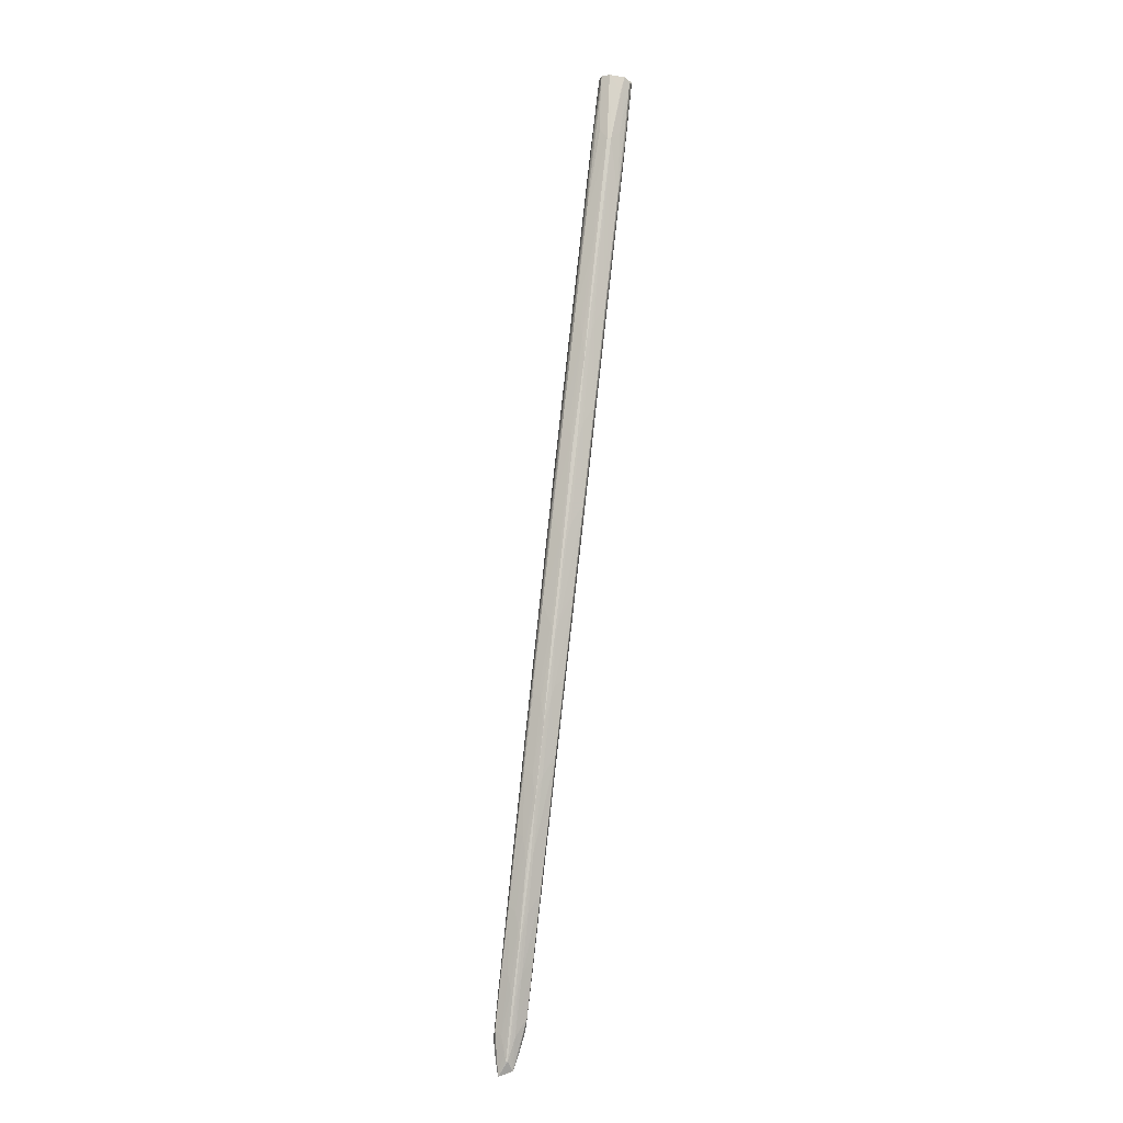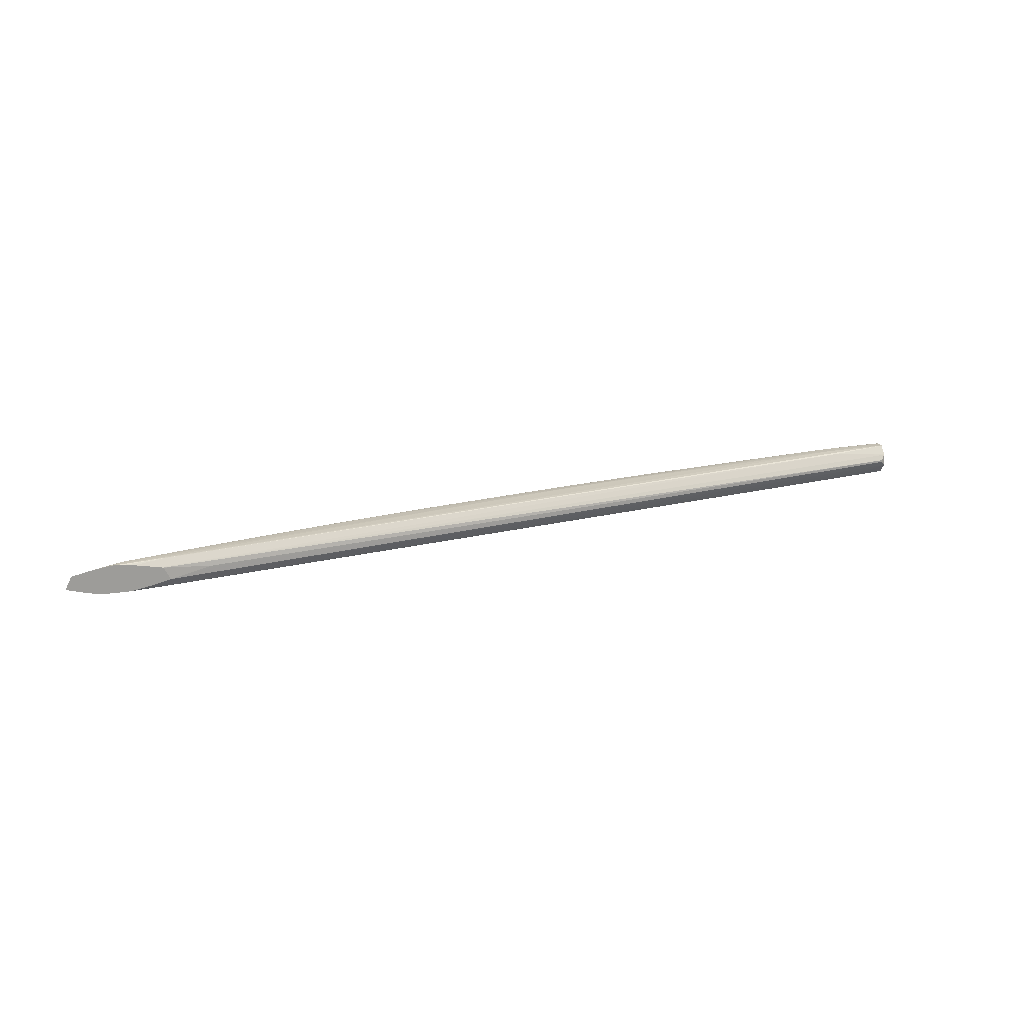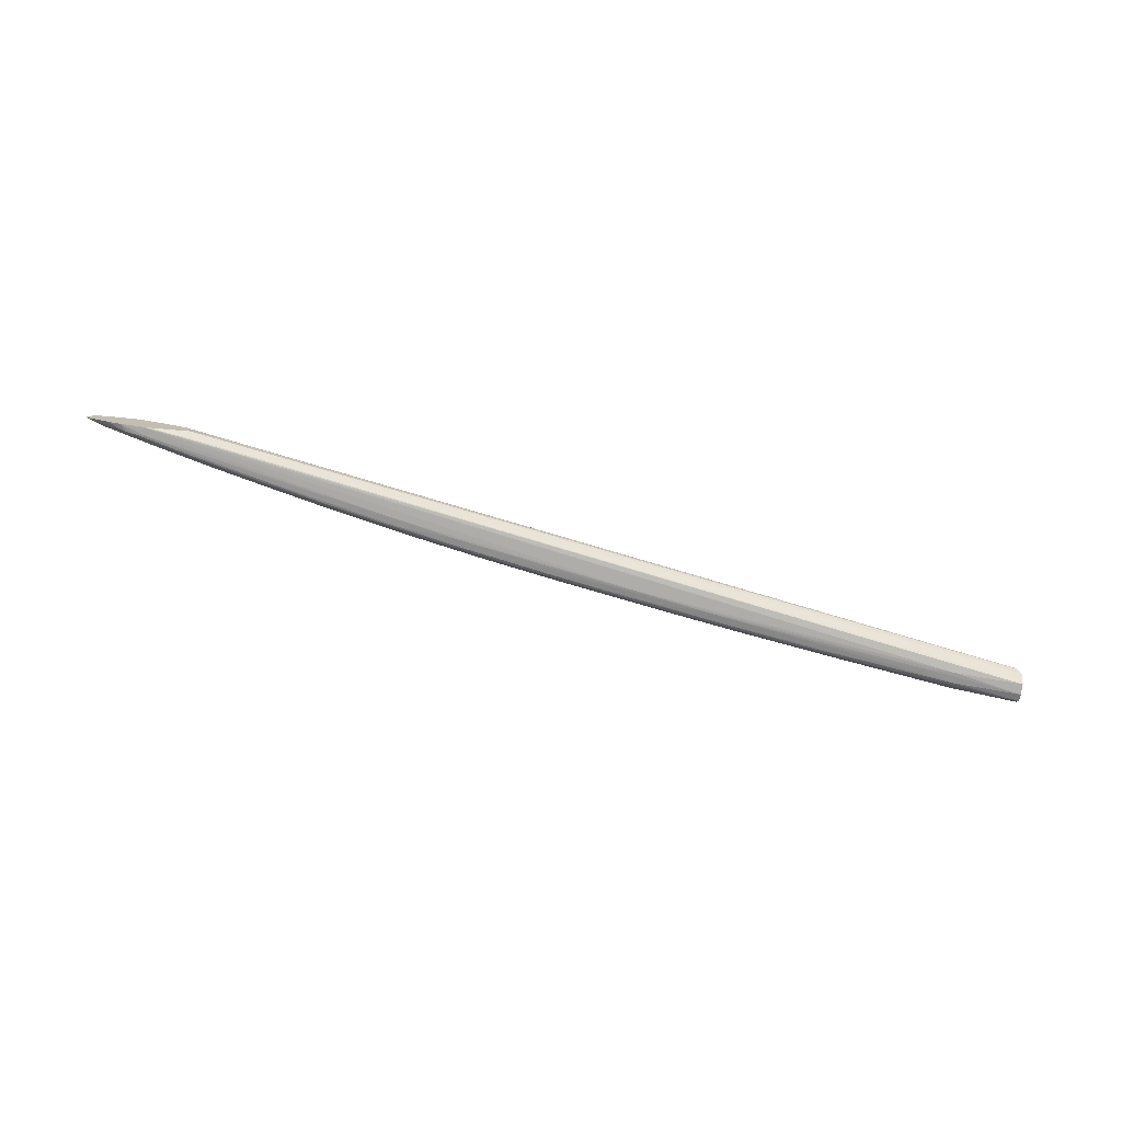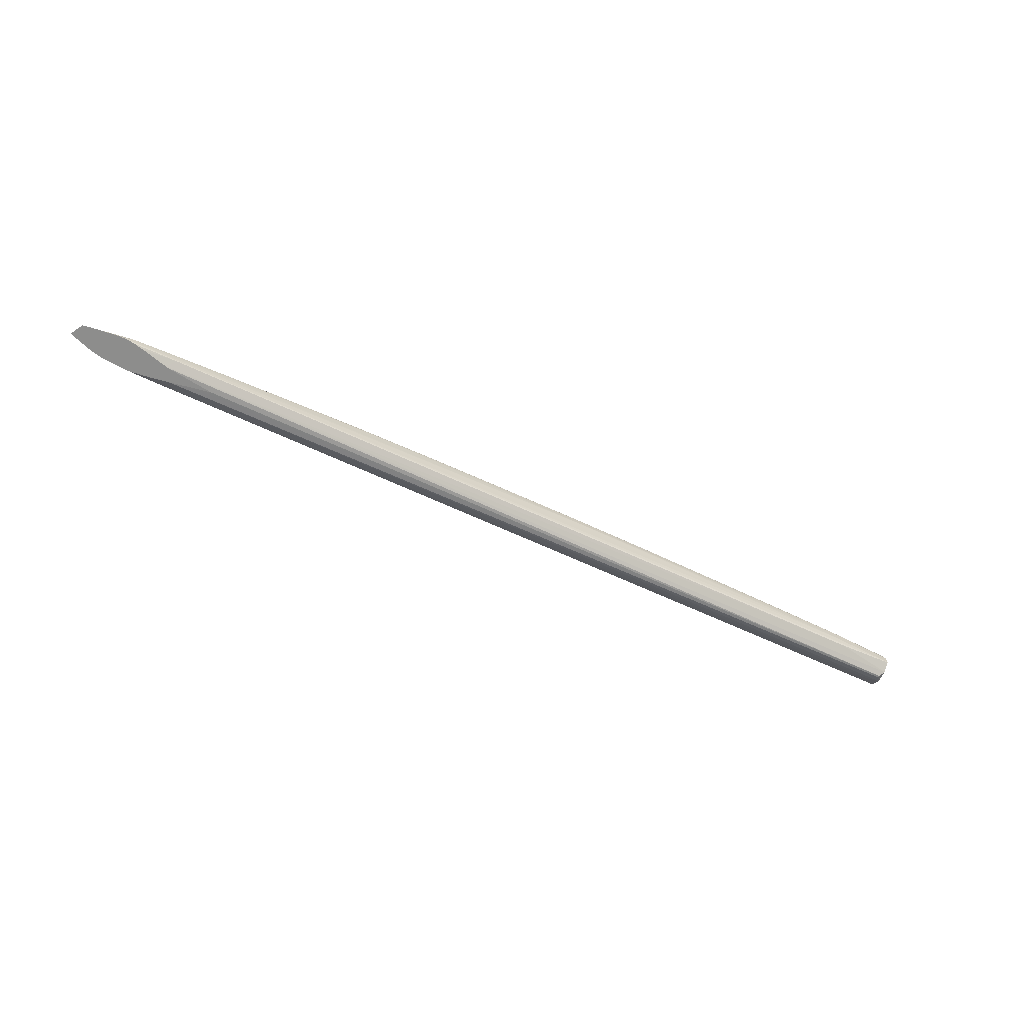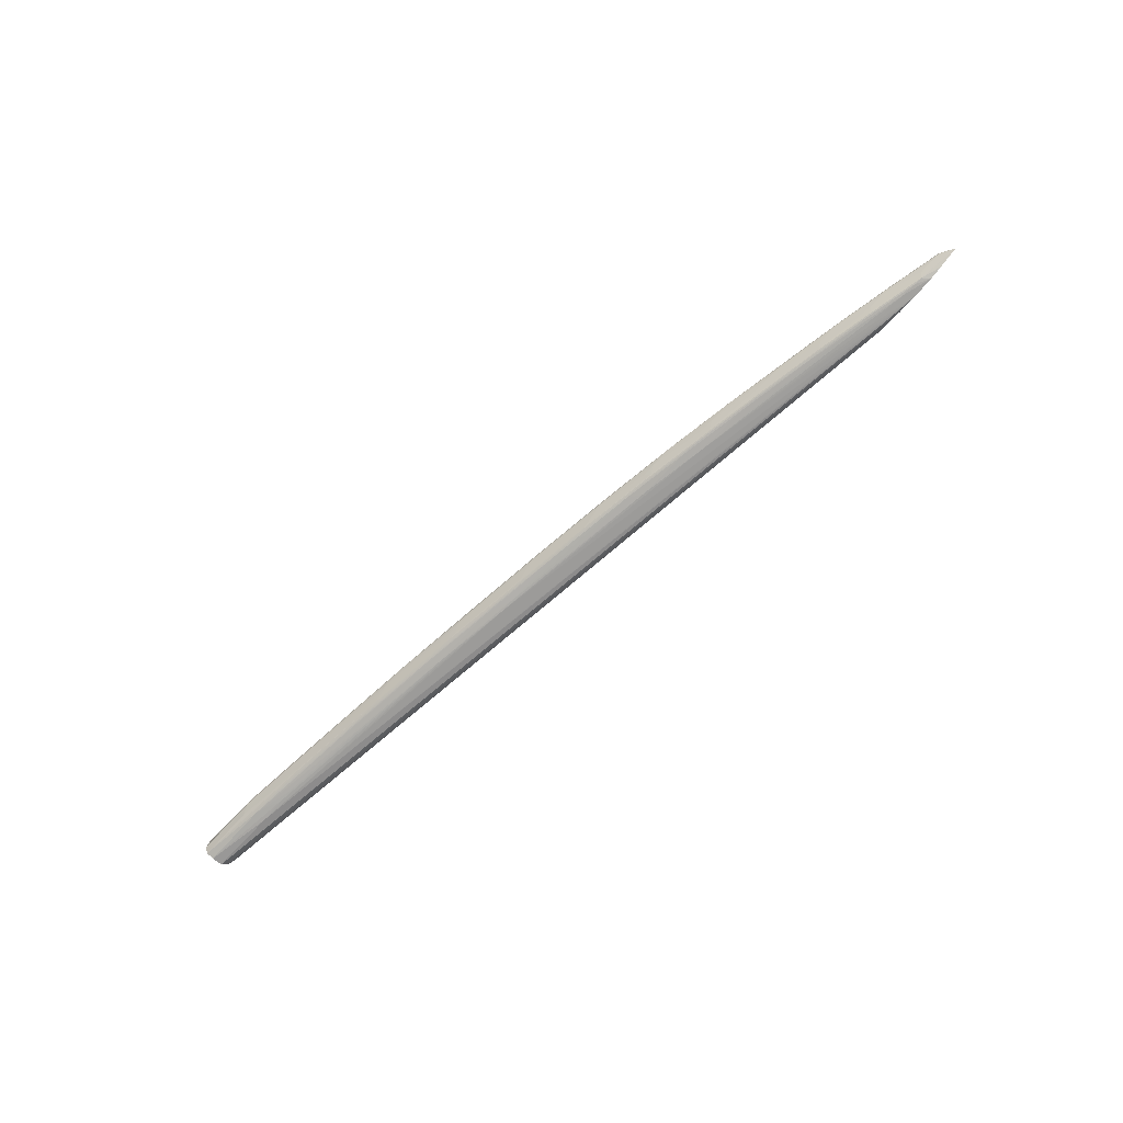
<metadata>
{"format":"obj","ext":"obj","renderer":"f3d","projection":"perspective","resolution":1024,"background":"white","views":[{"elev":73.5,"azim":96.4,"up":"+Z"},{"elev":19.4,"azim":163.7,"up":"+Y"},{"elev":-73.9,"azim":172.1,"up":"+Y"},{"elev":-64.5,"azim":150.9,"up":"+Z"},{"elev":-72.1,"azim":49.8,"up":"+Y"}]}
</metadata>
<code>
v 0.5183 -0.003462 -0.06082
v 0.4967 -0.0006514 -0.05748
v 0.4967 0.0004859 -0.05748
v 0.5217 0.00335 -0.06082
v 0.5237 -0.004857 -0.06082
v 0.06974 -0.003289 0.009825
v 0.0722 -0.000629 0.008311
v 0.0722 0.00046 0.008311
v 0.5232 0.003701 -0.06082
v 0.06974 0.003191 0.0105
v 0.5307 -0.006389 -0.06082
v 0.5161 -0.007683 -0.05781
v 0.5118 -0.007401 -0.05737
v 0.07765 -0.005137 0.009791
v 0.06974 -0.008554 0.01375
v 0.06974 -0.003093 0.009841
v 0.5365 0.006288 -0.06082
v 0.1026 0.007409 0.008387
v 0.5191 0.007366 -0.05735
v 0.06974 0.003369 0.01064
v 0.538 -0.007706 -0.06082
v 0.5233 -0.007978 -0.05843
v 0.09956 -0.007644 0.008133
v 0.1069 -0.00932 0.01216
v 0.06974 -0.008948 0.01947
v 0.5416 0.007087 -0.06082
v 0.06974 0.007995 0.01459
v 0.5233 0.007437 -0.0575
v 0.5449 0.007361 -0.06082
v 0.5412 -0.007959 -0.06082
v 0.538 -0.008009 -0.06006
v 0.5307 -0.008031 -0.05895
v 0.2823 -0.009246 -0.009763
v 0.2311 -0.009281 -0.002456
v 0.1215 -0.009267 0.01216
v 0.06974 -0.007701 0.02359
v 0.1069 -0.008688 0.01805
v 0.06974 0.008023 0.01498
v 0.1069 0.008276 0.01216
v 0.5307 0.007473 -0.05768
v 0.538 0.007451 -0.05795
v 0.5451 0.007359 -0.06082
v 0.553 -0.007913 -0.06082
v 0.5161 -0.008162 -0.0536
v 0.4137 -0.008729 -0.03168
v 0.2896 -0.009093 -0.009763
v 0.2384 -0.009229 -0.002456
v 0.3772 -0.008853 -0.02437
v 0.3334 -0.008977 -0.01707
v 0.1288 -0.009158 0.01216
v 0.07559 -0.007446 0.02327
v 0.06974 -0.003653 0.02558
v 0.1215 -0.008285 0.01712
v 0.1288 -0.008007 0.01668
v 0.1727 -0.008473 0.01023
v 0.1799 -0.008288 0.009825
v 0.1873 -0.009138 0.004851
v 0.2238 -0.008522 0.003067
v 0.06974 0.007857 0.0198
v 0.07765 0.007993 0.01826
v 0.09956 0.008152 0.0175
v 0.1215 0.008257 0.01216
v 0.2311 0.008283 -0.002456
v 0.2823 0.008242 -0.009763
v 0.538 0.007451 -0.05695
v 0.5454 0.007354 -0.06082
v 0.5425 0.00739 -0.05711
v 0.5599 -0.006686 -0.06082
v 0.5499 -0.007494 -0.057
v 0.5453 -0.007788 -0.05652
v 0.538 -0.008009 -0.05593
v 0.5087 -0.008026 -0.04867
v 0.443 -0.008159 -0.03392
v 0.4064 -0.008276 -0.02647
v 0.2749 -0.008509 -0.004291
v 0.3699 -0.008264 -0.0193
v 0.326 -0.008336 -0.01194
v 0.08045 -0.007156 0.02296
v 0.09956 -0.005443 0.02203
v 0.1361 -0.00768 0.01624
v 0.141 -0.007439 0.01596
v 0.07765 0.002952 0.02466
v 0.06974 0.004204 0.02469
v 0.09956 -0.001789 0.0237
v 0.105 -0.001148 0.02348
v 0.105 0.0008736 0.02348
v 0.2311 -0.008369 0.002652
v 0.1873 -0.007988 0.009351
v 0.06974 0.007843 0.01987
v 0.1069 0.008123 0.01727
v 0.2384 0.008267 -0.002456
v 0.2749 0.00799 -0.005019
v 0.2896 0.008133 -0.009763
v 0.3626 0.007804 -0.01976
v 0.4064 0.007713 -0.02731
v 0.3991 0.007769 -0.027
v 0.5488 0.007161 -0.06082
v 0.5132 0.007389 -0.0498
v 0.5526 0.002753 -0.05557
v 0.5683 0.003353 -0.06082
v 0.5674 0.00362 -0.06082
v 0.5604 0.005186 -0.06082
v 0.5531 0.006474 -0.06082
v 0.443 0.007594 -0.03481
v 0.5548 -0.006727 -0.0581
v 0.567 -0.004797 -0.06082
v 0.5716 -0.003482 -0.06082
v 0.5599 -0.001744 -0.05652
v 0.5525 -0.004036 -0.05576
v 0.5232 -0.004053 -0.04847
v 0.5207 -0.007485 -0.04971
v 0.5161 -0.007785 -0.04924
v 0.4795 -0.008009 -0.04152
v 0.4503 -0.007897 -0.03449
v 0.4137 -0.008021 -0.02703
v 0.2823 -0.008297 -0.004773
v 0.3772 -0.007947 -0.01988
v 0.3334 -0.008021 -0.0125
v 0.1459 -0.00706 0.01556
v 0.1946 -0.007626 0.008877
v 0.1989 -0.00739 0.008598
v 0.09956 0.001353 0.0237
v 0.06974 0.004254 0.02466
v 0.1507 -0.002824 0.01688
v 0.158 -0.001759 0.01642
v 0.1635 -0.0007686 0.01606
v 0.09956 0.005006 0.02115
v 0.1635 0.0005755 0.01606
v 0.158 0.001334 0.01642
v 0.1507 0.002173 0.01688
v 0.1911 0.007328 0.00853
v 0.1328 0.00734 0.01585
v 0.2384 -0.008066 0.002145
v 0.07176 0.007016 0.0225
v 0.1215 0.007769 0.01648
v 0.1799 0.007776 0.009182
v 0.2311 0.007904 0.002052
v 0.2238 0.007992 0.002323
v 0.2823 0.00785 -0.005349
v 0.326 0.0078 -0.01266
v 0.3699 0.007713 -0.02006
v 0.3188 0.007895 -0.01236
v 0.4137 0.007494 -0.02773
v 0.4481 0.007461 -0.03508
v 0.5233 0.00274 -0.04828
v 0.4834 0.007337 -0.04259
v 0.5599 0.001363 -0.05652
v 0.5307 0.001461 -0.04916
v 0.5642 0.0003566 -0.05708
v 0.5642 -0.0004705 -0.05708
v 0.5352 -0.0006169 -0.04972
v 0.5307 -0.001875 -0.04916
v 0.5014 -0.001439 -0.04205
v 0.4908 -0.007363 -0.04257
v 0.4868 -0.007652 -0.04216
v 0.4554 -0.007561 -0.03501
v 0.4195 -0.007645 -0.02759
v 0.3827 -0.00759 -0.02037
v 0.2896 -0.007931 -0.00534
v 0.2457 -0.007682 0.001629
v 0.3444 -0.00732 -0.0134
v 0.3407 -0.007573 -0.0131
v 0.2954 -0.007585 -0.005788
v 0.2503 -0.007418 0.001316
v 0.2092 -0.002362 0.009359
v 0.2016 -0.004104 0.009655
v 0.2165 -0.001001 0.008835
v 0.2205 -0.0001568 0.008556
v 0.2205 0.0001137 0.008556
v 0.2165 0.0007598 0.008835
v 0.2092 0.00183 0.009359
v 0.2019 0.002695 0.009875
v 0.2432 0.00744 0.001358
v 0.2384 0.007664 0.001663
v 0.1873 0.007506 0.008776
v 0.1288 0.007513 0.01609
v 0.2896 0.00754 -0.005805
v 0.3334 0.007528 -0.0131
v 0.3756 0.00752 -0.0204
v 0.4175 0.007318 -0.02801
v 0.4941 0.002435 -0.04122
v 0.5014 0.001123 -0.04205
v 0.4576 0.002957 -0.03355
v 0.5352 0.0004738 -0.04972
v 0.5056 0.0002429 -0.04253
v 0.5056 -0.0003171 -0.04253
v 0.4936 -0.003884 -0.04145
v 0.4704 -0.001067 -0.03492
v 0.4649 -0.002381 -0.03432
v 0.4578 -0.004187 -0.03371
v 0.4244 -0.007204 -0.02818
v 0.3876 -0.00713 -0.02094
v 0.3849 -0.004279 -0.0191
v 0.3553 -0.001832 -0.01275
v 0.3115 -0.001668 -0.005535
v 0.3003 -0.007228 -0.006203
v 0.2528 -0.004135 0.002373
v 0.2552 -0.006892 0.000834
v 0.2604 -0.002373 0.002027
v 0.2664 -0.001142 0.00157
v 0.3163 -0.0006135 -0.005915
v 0.2664 0.0008667 0.00157
v 0.2604 0.001839 0.002027
v 0.3163 0.0004462 -0.005915
v 0.253 0.002814 0.002576
v 0.2934 0.007332 -0.006076
v 0.3372 0.007332 -0.01338
v 0.3805 0.007237 -0.021
v 0.3918 0.002116 -0.01963
v 0.4284 0.002199 -0.02686
v 0.4649 0.001863 -0.03432
v 0.4704 0.000827 -0.03492
v 0.4395 7.404e-05 -0.02799
v 0.4395 -0.0001017 -0.02799
v 0.4356 -0.001122 -0.0276
v 0.4284 -0.002797 -0.02686
v 0.4216 -0.004322 -0.02624
v 0.3918 -0.002705 -0.01963
v 0.3604 -0.0007393 -0.01317
v 0.3042 -0.002974 -0.004968
v 0.3115 0.001268 -0.005535
v 0.3042 0.002361 -0.004968
v 0.3604 0.0005565 -0.01317
v 0.3553 0.001392 -0.01275
v 0.348 0.002419 -0.01215
v 0.3845 0.003115 -0.01896
v 0.3991 0.0008167 -0.02033
v 0.4356 0.0008632 -0.0276
v 0.4029 5.854e-05 -0.02069
v 0.4029 -8.103e-05 -0.02069
v 0.3991 -0.001072 -0.02033
f 1 2 3
f 1 3 4
f 1 4 9
f 1 9 17
f 1 17 26
f 1 26 29
f 1 29 42
f 1 42 66
f 1 66 97
f 1 97 103
f 1 103 102
f 1 102 101
f 1 101 100
f 1 100 107
f 1 107 106
f 1 106 68
f 1 68 43
f 1 43 30
f 1 30 21
f 1 21 11
f 1 11 5
f 1 5 6
f 1 6 7
f 1 7 2
f 2 7 8
f 2 8 3
f 3 8 4
f 4 8 10
f 4 10 9
f 5 11 12
f 5 12 13
f 5 13 6
f 6 14 15
f 6 15 25
f 6 25 36
f 6 36 52
f 6 52 83
f 6 83 123
f 6 123 89
f 6 89 59
f 6 59 38
f 6 38 27
f 6 27 20
f 6 20 10
f 6 10 16
f 6 16 8
f 6 8 7
f 6 13 14
f 8 16 10
f 9 10 18
f 9 18 19
f 9 19 17
f 10 20 18
f 11 21 12
f 12 21 22
f 12 22 15
f 12 15 23
f 12 23 13
f 13 23 14
f 14 23 15
f 15 24 25
f 15 22 24
f 17 19 26
f 18 20 27
f 18 27 19
f 19 28 29
f 19 29 26
f 19 27 28
f 21 30 22
f 22 30 31
f 22 31 32
f 22 32 24
f 24 33 34
f 24 34 35
f 24 35 25
f 24 32 33
f 25 35 37
f 25 37 36
f 27 38 39
f 27 39 28
f 28 40 29
f 28 39 40
f 29 40 41
f 29 41 42
f 30 43 31
f 31 43 44
f 31 44 45
f 31 45 33
f 31 33 32
f 33 46 47
f 33 47 34
f 33 45 48
f 33 48 49
f 33 49 46
f 34 47 35
f 35 50 37
f 35 47 50
f 36 51 52
f 36 37 53
f 36 53 54
f 36 54 51
f 37 55 56
f 37 56 53
f 37 50 57
f 37 57 47
f 37 47 58
f 37 58 55
f 38 59 60
f 38 60 61
f 38 61 39
f 39 61 62
f 39 62 63
f 39 63 64
f 39 64 40
f 40 64 41
f 41 65 42
f 41 64 65
f 42 65 67
f 42 67 66
f 43 68 69
f 43 69 70
f 43 70 71
f 43 71 44
f 44 71 45
f 45 71 72
f 45 72 73
f 45 73 74
f 45 74 48
f 46 75 47
f 46 49 76
f 46 76 77
f 46 77 75
f 47 57 50
f 47 75 58
f 48 74 76
f 48 76 49
f 51 78 79
f 51 79 52
f 51 54 80
f 51 80 81
f 51 81 78
f 52 82 83
f 52 79 84
f 52 84 85
f 52 85 86
f 52 86 82
f 53 56 54
f 54 56 80
f 55 58 87
f 55 87 56
f 56 87 88
f 56 88 80
f 58 75 87
f 59 89 61
f 59 61 60
f 61 90 91
f 61 91 62
f 61 89 90
f 62 91 63
f 63 91 64
f 64 91 92
f 64 92 93
f 64 93 94
f 64 94 95
f 64 95 96
f 64 96 65
f 65 96 95
f 65 95 67
f 66 67 97
f 67 98 99
f 67 99 100
f 67 100 101
f 67 101 102
f 67 102 103
f 67 103 97
f 67 95 104
f 67 104 98
f 68 105 69
f 68 106 105
f 69 105 107
f 69 107 108
f 69 108 109
f 69 109 110
f 69 110 111
f 69 111 112
f 69 112 70
f 70 112 72
f 70 72 71
f 72 112 113
f 72 113 73
f 73 113 114
f 73 114 115
f 73 115 74
f 74 115 76
f 75 116 87
f 75 77 116
f 76 115 117
f 76 117 118
f 76 118 77
f 77 118 116
f 78 81 79
f 79 85 84
f 79 81 119
f 79 119 85
f 80 88 81
f 81 88 120
f 81 120 121
f 81 121 119
f 82 86 122
f 82 122 83
f 83 122 123
f 85 119 124
f 85 124 125
f 85 125 126
f 85 126 128
f 85 128 86
f 86 127 122
f 86 128 129
f 86 129 130
f 86 130 131
f 86 131 132
f 86 132 127
f 87 133 88
f 87 116 133
f 88 133 120
f 89 123 134
f 89 134 90
f 90 134 135
f 90 135 136
f 90 136 137
f 90 137 138
f 90 138 91
f 91 138 92
f 92 138 137
f 92 137 139
f 92 139 140
f 92 140 141
f 92 141 142
f 92 142 93
f 93 142 94
f 94 142 141
f 94 141 95
f 95 141 143
f 95 143 144
f 95 144 104
f 98 145 99
f 98 104 144
f 98 144 146
f 98 146 145
f 99 147 100
f 99 145 148
f 99 148 147
f 100 147 149
f 100 149 107
f 105 106 107
f 107 149 150
f 107 150 108
f 108 150 151
f 108 151 152
f 108 152 109
f 109 152 110
f 110 152 153
f 110 153 154
f 110 154 111
f 111 154 155
f 111 155 112
f 112 155 114
f 112 114 113
f 114 155 156
f 114 156 157
f 114 157 115
f 115 157 158
f 115 158 117
f 116 159 160
f 116 160 133
f 116 118 159
f 117 161 162
f 117 162 118
f 117 158 161
f 118 162 163
f 118 163 159
f 119 121 124
f 120 133 121
f 121 133 160
f 121 160 164
f 121 164 165
f 121 165 166
f 121 166 125
f 121 125 124
f 122 127 123
f 123 127 134
f 125 166 165
f 125 165 126
f 126 165 167
f 126 167 168
f 126 168 169
f 126 169 128
f 127 132 134
f 128 169 170
f 128 170 171
f 128 171 129
f 129 171 172
f 129 172 131
f 129 131 130
f 131 172 173
f 131 173 174
f 131 174 175
f 131 175 132
f 132 176 134
f 132 175 176
f 134 176 135
f 135 176 136
f 136 176 175
f 136 175 174
f 136 174 137
f 137 174 139
f 139 174 177
f 139 177 178
f 139 178 140
f 140 178 179
f 140 179 141
f 141 179 143
f 143 179 180
f 143 180 144
f 144 180 146
f 145 146 181
f 145 181 182
f 145 182 148
f 146 180 183
f 146 183 181
f 147 148 184
f 147 184 149
f 148 182 185
f 148 185 184
f 149 184 151
f 149 151 150
f 151 186 152
f 151 184 185
f 151 185 186
f 152 186 153
f 153 187 154
f 153 186 188
f 153 188 187
f 154 187 189
f 154 189 190
f 154 190 156
f 154 156 155
f 156 190 191
f 156 191 157
f 157 191 158
f 158 191 192
f 158 192 161
f 159 163 164
f 159 164 160
f 161 192 193
f 161 193 194
f 161 194 195
f 161 195 196
f 161 196 163
f 161 163 162
f 163 196 164
f 164 197 165
f 164 196 198
f 164 198 197
f 165 197 199
f 165 199 167
f 167 199 168
f 168 199 200
f 168 200 201
f 168 201 204
f 168 204 169
f 169 202 203
f 169 203 170
f 169 204 202
f 170 203 171
f 171 203 205
f 171 205 173
f 171 173 172
f 173 205 206
f 173 206 177
f 173 177 174
f 177 206 207
f 177 207 178
f 178 207 179
f 179 207 208
f 179 208 180
f 180 208 209
f 180 209 210
f 180 210 211
f 180 211 183
f 181 183 211
f 181 211 182
f 182 211 212
f 182 212 185
f 185 212 213
f 185 213 214
f 185 214 186
f 186 214 188
f 187 188 189
f 188 214 215
f 188 215 189
f 189 215 216
f 189 216 190
f 190 216 191
f 191 216 217
f 191 217 218
f 191 218 192
f 192 218 193
f 193 218 219
f 193 219 194
f 194 219 201
f 194 201 195
f 195 201 200
f 195 200 199
f 195 199 220
f 195 220 196
f 196 220 199
f 196 199 198
f 197 198 199
f 201 219 223
f 201 223 204
f 202 221 203
f 202 204 221
f 203 221 222
f 203 222 206
f 203 206 205
f 204 223 224
f 204 224 221
f 206 222 224
f 206 224 225
f 206 225 207
f 207 225 224
f 207 224 226
f 207 226 208
f 208 226 209
f 209 227 210
f 209 226 224
f 209 224 223
f 209 223 227
f 210 228 211
f 210 227 228
f 211 228 212
f 212 228 213
f 213 228 229
f 213 229 230
f 213 230 214
f 214 230 215
f 215 230 231
f 215 231 216
f 216 231 218
f 216 218 217
f 218 231 219
f 219 231 230
f 219 230 229
f 219 229 223
f 221 224 222
f 223 229 227
f 227 229 228

</code>
